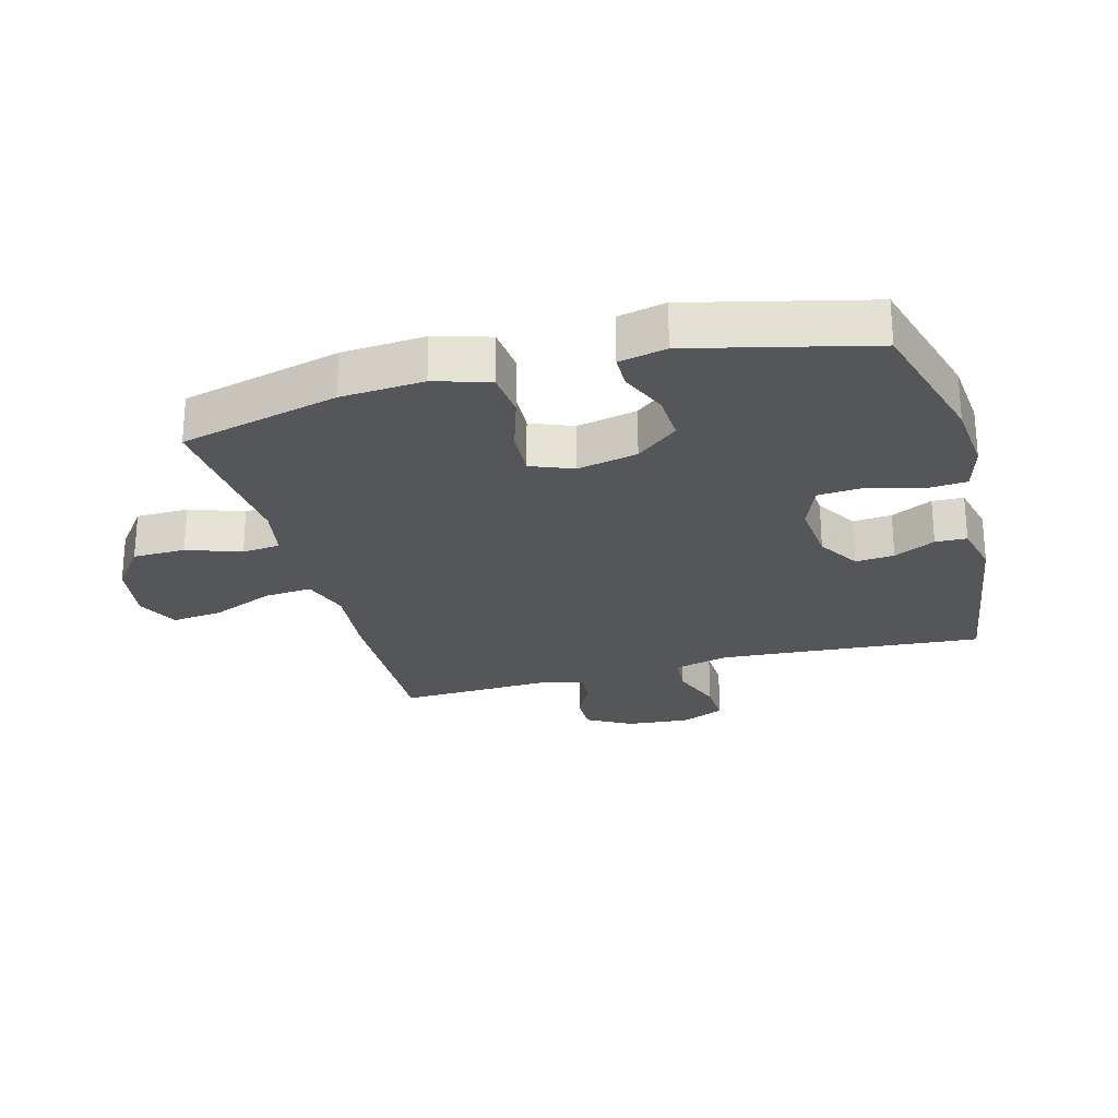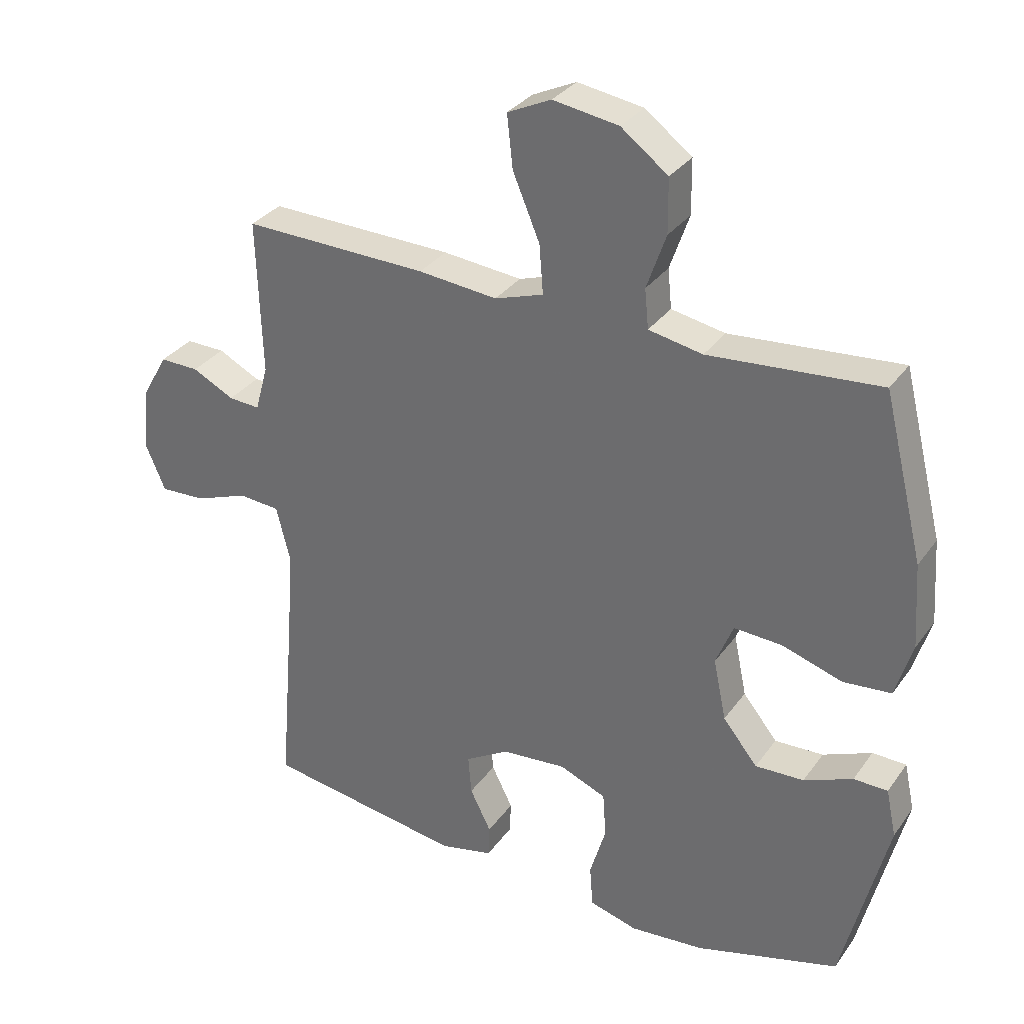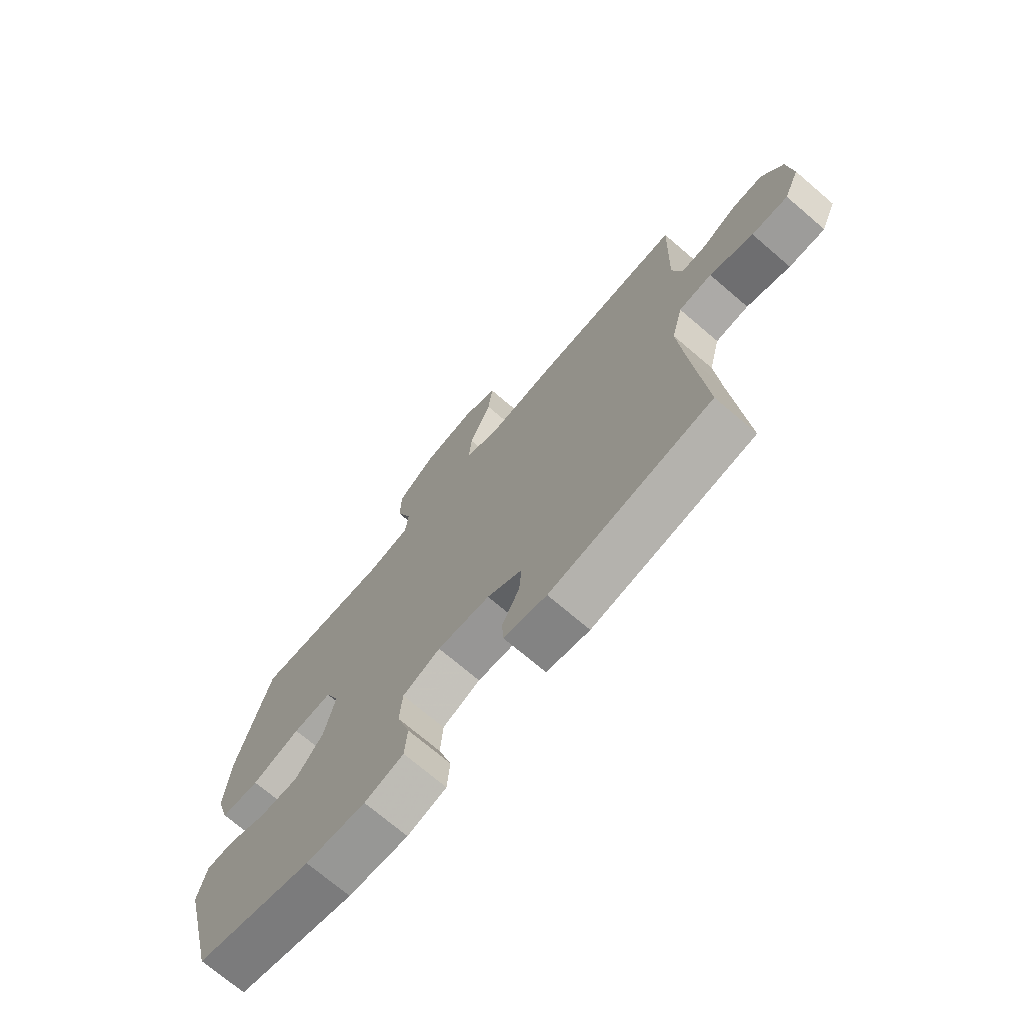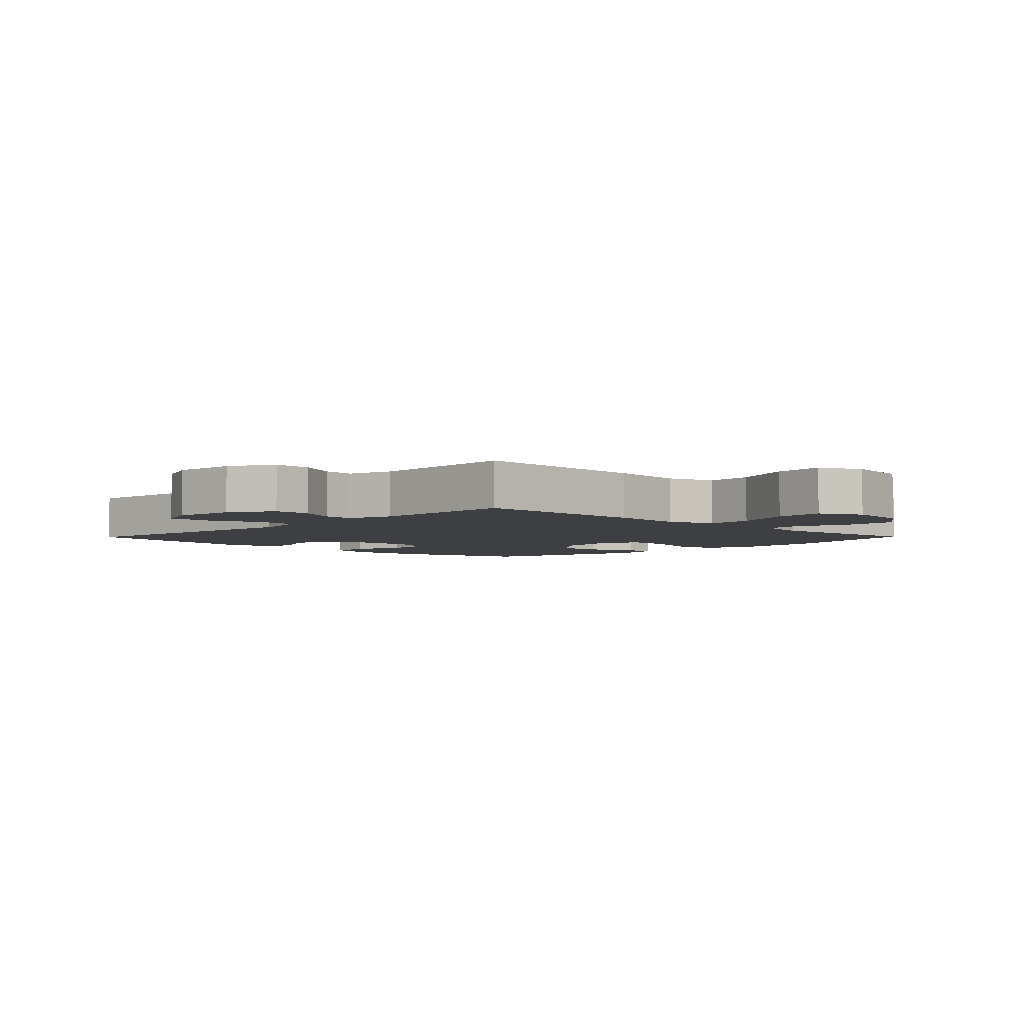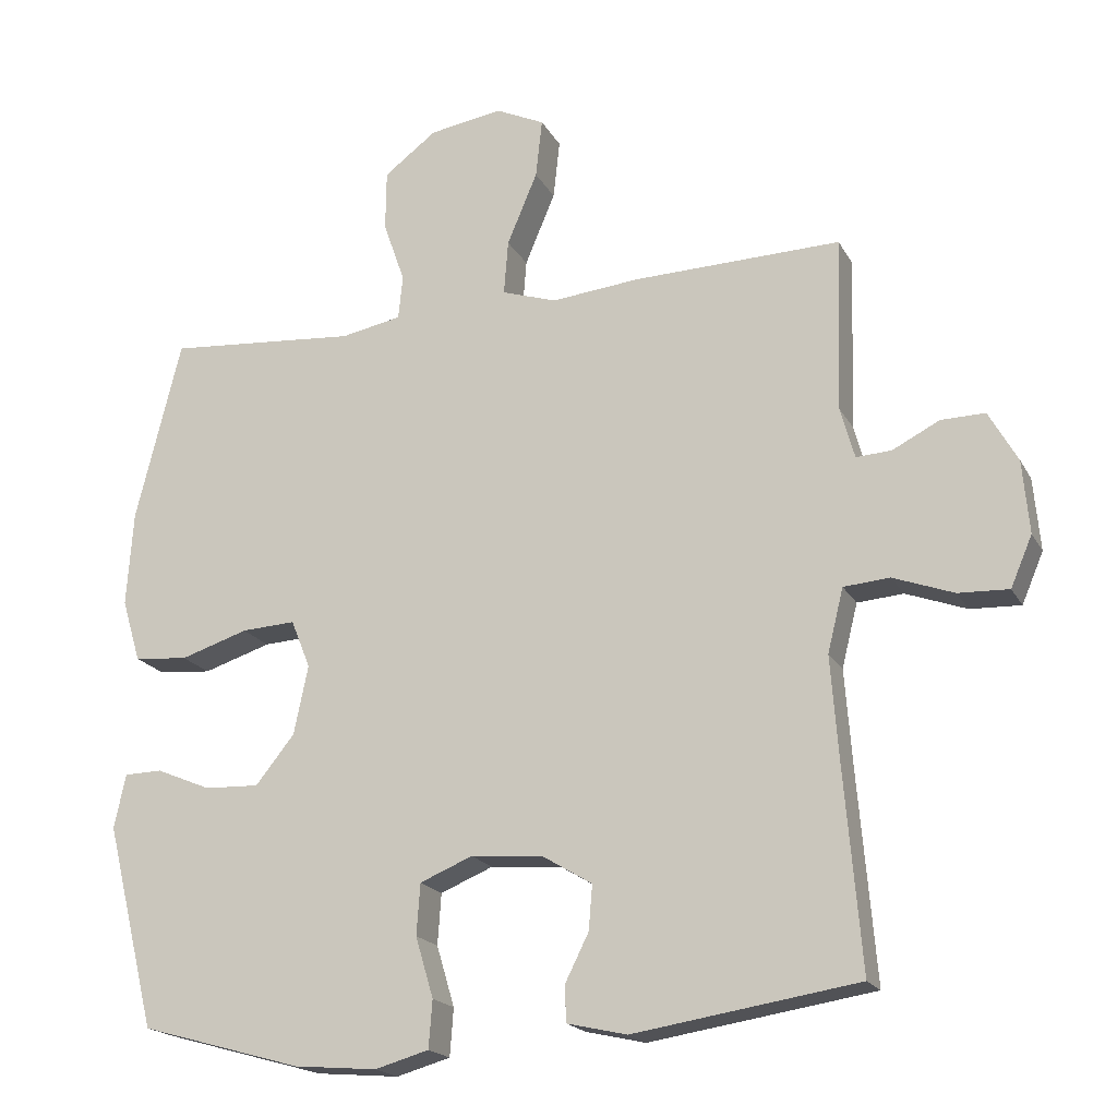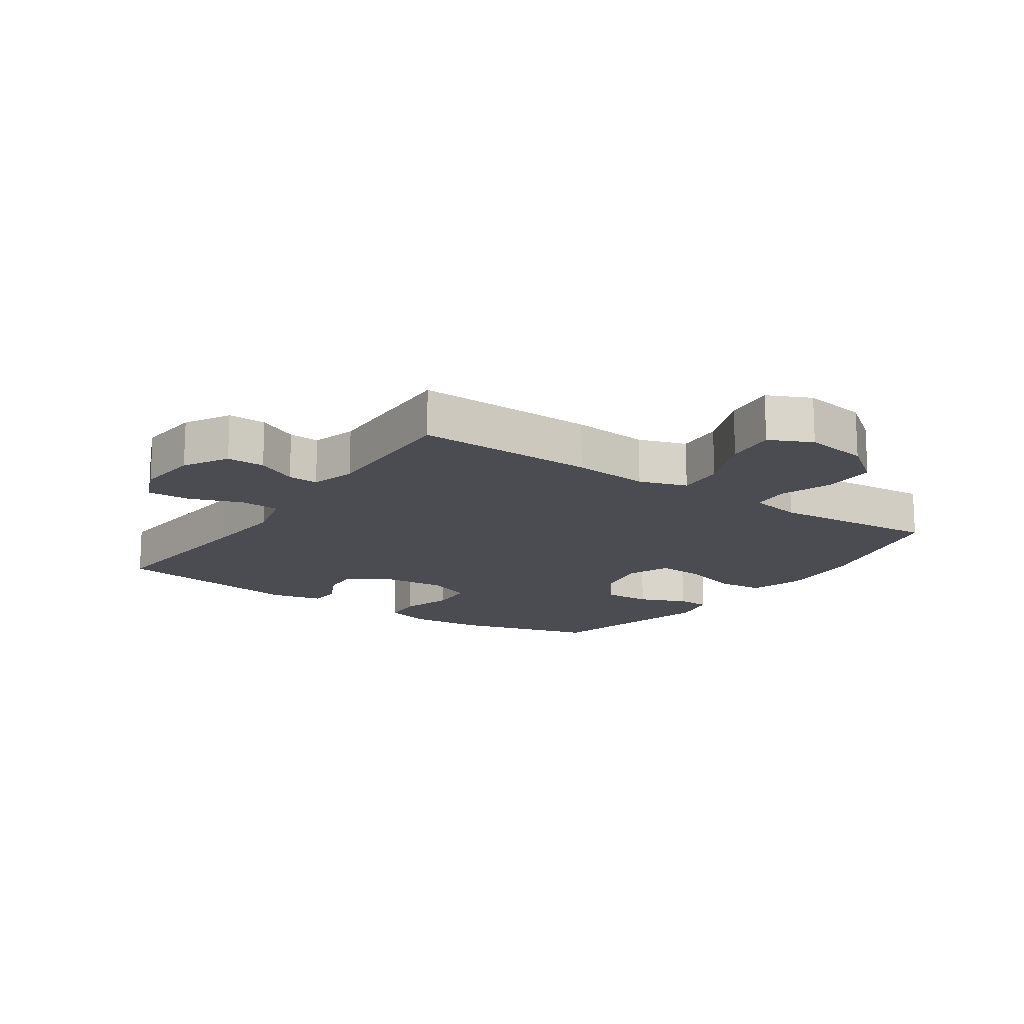
<metadata>
{"format":"obj","ext":"obj","renderer":"f3d","projection":"perspective","resolution":1024,"background":"white","views":[{"elev":-25.3,"azim":105.4,"up":"+Y"},{"elev":32.0,"azim":29.6,"up":"+Z"},{"elev":-72.3,"azim":-130.5,"up":"+Z"},{"elev":-4.1,"azim":-44.5,"up":"+Y"},{"elev":-19.1,"azim":-159.0,"up":"+Z"},{"elev":-15.4,"azim":-34.4,"up":"+Y"}]}
</metadata>
<code>
v -0.5 0.07 0.5
v -0.212 0.07 0.493
v -0.089 0.07 0.481
v -0.013 0.07 0.506
v -0.019 0.07 0.582
v -0.061 0.07 0.682
v -0.07 0.07 0.764
v -0.002 0.07 0.796
v 0.1 0.07 0.78
v 0.173 0.07 0.725
v 0.174 0.07 0.641
v 0.144 0.07 0.555
v 0.15 0.07 0.494
v 0.234 0.07 0.478
v 0.5 0.07 0.5
v 0.563 0.07 0.246
v 0.572 0.07 0.114
v 0.546 0.07 0.027
v 0.471 0.07 0.02
v 0.377 0.07 0.05
v 0.302 0.07 0.054
v 0.275 0.07 -0.013
v 0.295 0.07 -0.109
v 0.349 0.07 -0.176
v 0.425 0.07 -0.173
v 0.501 0.07 -0.141
v 0.554 0.07 -0.142
v 0.57 0.07 -0.217
v 0.5 0.07 -0.5
v 0.275 0.07 -0.563
v 0.16 0.07 -0.573
v 0.085 0.07 -0.552
v 0.08 0.07 -0.486
v 0.105 0.07 -0.402
v 0.1 0.07 -0.331
v 0.027 0.07 -0.301
v -0.074 0.07 -0.31
v -0.142 0.07 -0.351
v -0.137 0.07 -0.413
v -0.104 0.07 -0.479
v -0.106 0.07 -0.529
v -0.189 0.07 -0.548
v -0.5 0.07 -0.5
v -0.476 0.07 -0.211
v -0.466 0.07 -0.077
v -0.488 0.07 0.011
v -0.552 0.07 0.016
v -0.636 0.07 -0.015
v -0.706 0.07 -0.018
v -0.736 0.07 0.052
v -0.727 0.07 0.153
v -0.687 0.07 0.224
v -0.626 0.07 0.223
v -0.561 0.07 0.19
v -0.512 0.07 0.187
v -0.492 0.07 0.259
v -0.5 0 0.5
v -0.212 0 0.493
v -0.089 0 0.481
v -0.013 0 0.506
v -0.019 0 0.582
v -0.061 0 0.682
v -0.07 0 0.764
v -0.002 0 0.796
v 0.1 0 0.78
v 0.173 0 0.725
v 0.174 0 0.641
v 0.144 0 0.555
v 0.15 0 0.494
v 0.234 0 0.478
v 0.5 0 0.5
v 0.563 0 0.246
v 0.572 0 0.114
v 0.546 0 0.027
v 0.471 0 0.02
v 0.377 0 0.05
v 0.302 0 0.054
v 0.275 0 -0.013
v 0.295 0 -0.109
v 0.349 0 -0.176
v 0.425 0 -0.173
v 0.501 0 -0.141
v 0.554 0 -0.142
v 0.57 0 -0.217
v 0.5 0 -0.5
v 0.275 0 -0.563
v 0.16 0 -0.573
v 0.085 0 -0.552
v 0.08 0 -0.486
v 0.105 0 -0.402
v 0.1 0 -0.331
v 0.027 0 -0.301
v -0.074 0 -0.31
v -0.142 0 -0.351
v -0.137 0 -0.413
v -0.104 0 -0.479
v -0.106 0 -0.529
v -0.189 0 -0.548
v -0.5 0 -0.5
v -0.476 0 -0.211
v -0.466 0 -0.077
v -0.488 0 0.011
v -0.552 0 0.016
v -0.636 0 -0.015
v -0.706 0 -0.018
v -0.736 0 0.052
v -0.727 0 0.153
v -0.687 0 0.224
v -0.626 0 0.223
v -0.561 0 0.19
v -0.512 0 0.187
v -0.492 0 0.259
f 51 52 53 54
f 51 54 55
f 50 51 55
f 47 48 49 50
f 46 47 50 55
f 45 46 55 56
f 41 42 43 44
f 39 40 41 44
f 38 39 44 45
f 37 38 45 56
f 31 32 33 34
f 31 34 35
f 30 31 35
f 29 30 35
f 28 29 35
f 25 26 27 28
f 24 25 28 35
f 23 24 35 36
f 17 18 19 20
f 17 20 21
f 14 15 16 17
f 13 14 17 21
f 9 10 11 12
f 9 12 13
f 8 9 13
f 5 6 7 8
f 4 5 8 13
f 3 4 13 21
f 22 23 36 37
f 21 22 37 56
f 3 21 56
f 1 2 3 56
f 110 109 108 107
f 111 110 107
f 111 107 106
f 106 105 104 103
f 111 106 103 102
f 112 111 102 101
f 100 99 98 97
f 100 97 96 95
f 101 100 95 94
f 112 101 94 93
f 90 89 88 87
f 91 90 87
f 91 87 86
f 91 86 85
f 91 85 84
f 84 83 82 81
f 91 84 81 80
f 92 91 80 79
f 76 75 74 73
f 77 76 73
f 73 72 71 70
f 77 73 70 69
f 68 67 66 65
f 69 68 65
f 69 65 64
f 64 63 62 61
f 69 64 61 60
f 77 69 60 59
f 93 92 79 78
f 112 93 78 77
f 112 77 59
f 112 59 58 57
f 1 57 58 2
f 2 58 59 3
f 3 59 60 4
f 4 60 61 5
f 5 61 62 6
f 6 62 63 7
f 7 63 64 8
f 8 64 65 9
f 9 65 66 10
f 10 66 67 11
f 11 67 68 12
f 12 68 69 13
f 13 69 70 14
f 14 70 71 15
f 15 71 72 16
f 16 72 73 17
f 17 73 74 18
f 18 74 75 19
f 19 75 76 20
f 20 76 77 21
f 21 77 78 22
f 22 78 79 23
f 23 79 80 24
f 24 80 81 25
f 25 81 82 26
f 26 82 83 27
f 27 83 84 28
f 28 84 85 29
f 29 85 86 30
f 30 86 87 31
f 31 87 88 32
f 32 88 89 33
f 33 89 90 34
f 34 90 91 35
f 35 91 92 36
f 36 92 93 37
f 37 93 94 38
f 38 94 95 39
f 39 95 96 40
f 40 96 97 41
f 41 97 98 42
f 42 98 99 43
f 43 99 100 44
f 44 100 101 45
f 45 101 102 46
f 46 102 103 47
f 47 103 104 48
f 48 104 105 49
f 49 105 106 50
f 50 106 107 51
f 51 107 108 52
f 52 108 109 53
f 53 109 110 54
f 54 110 111 55
f 55 111 112 56
f 56 112 57 1

</code>
